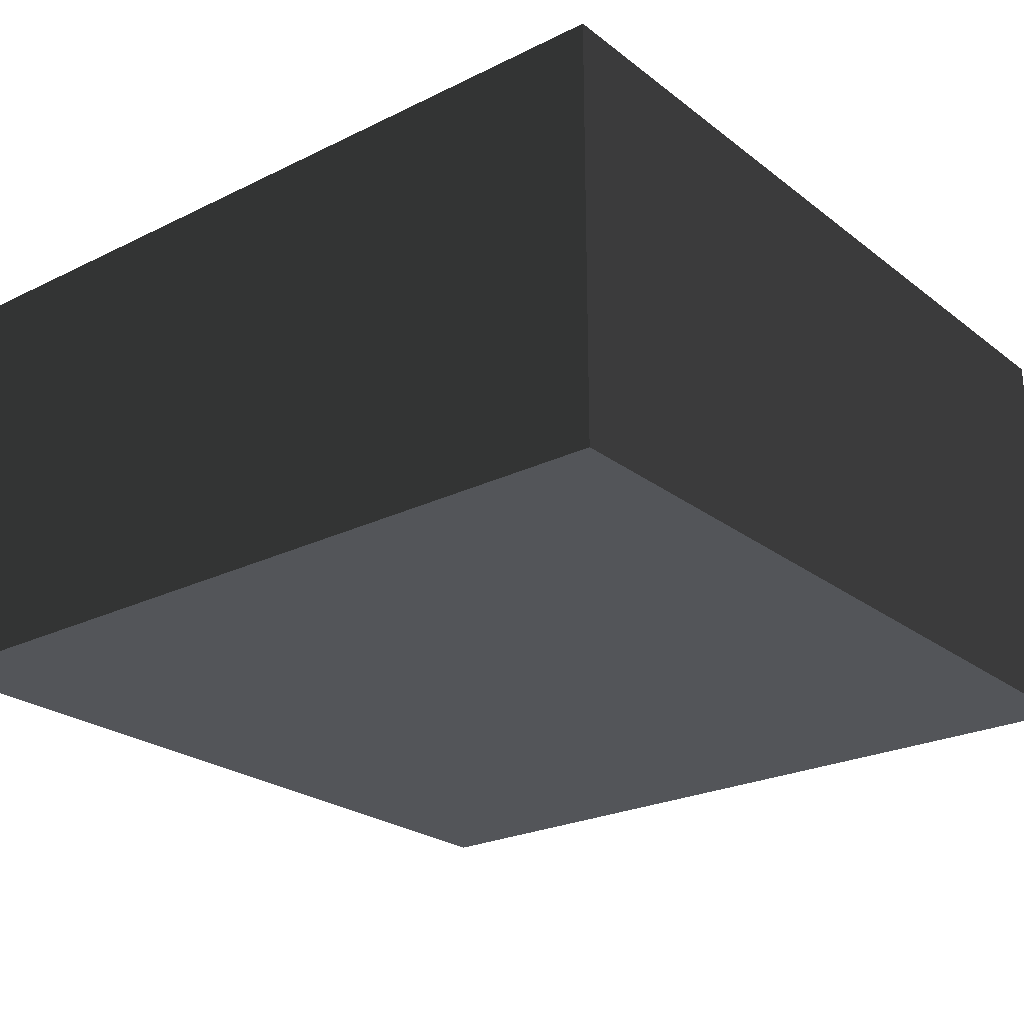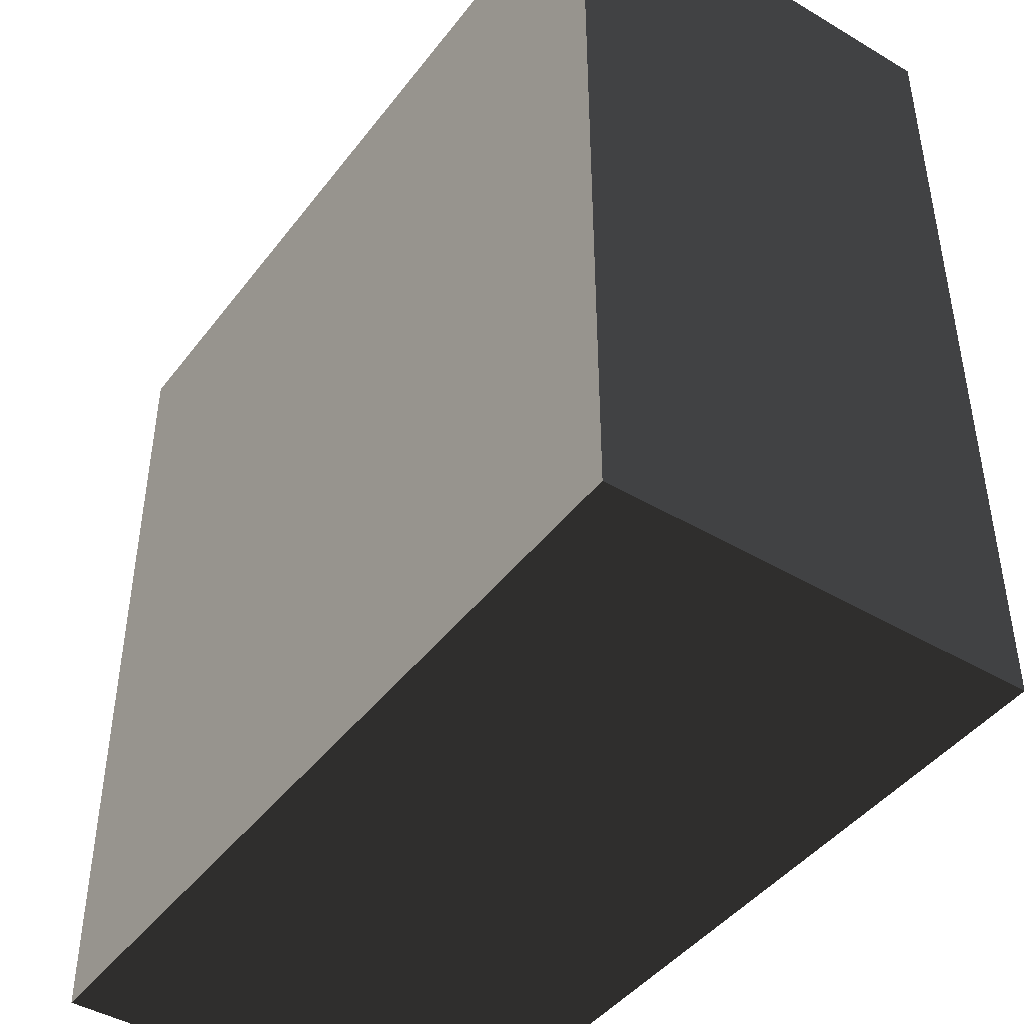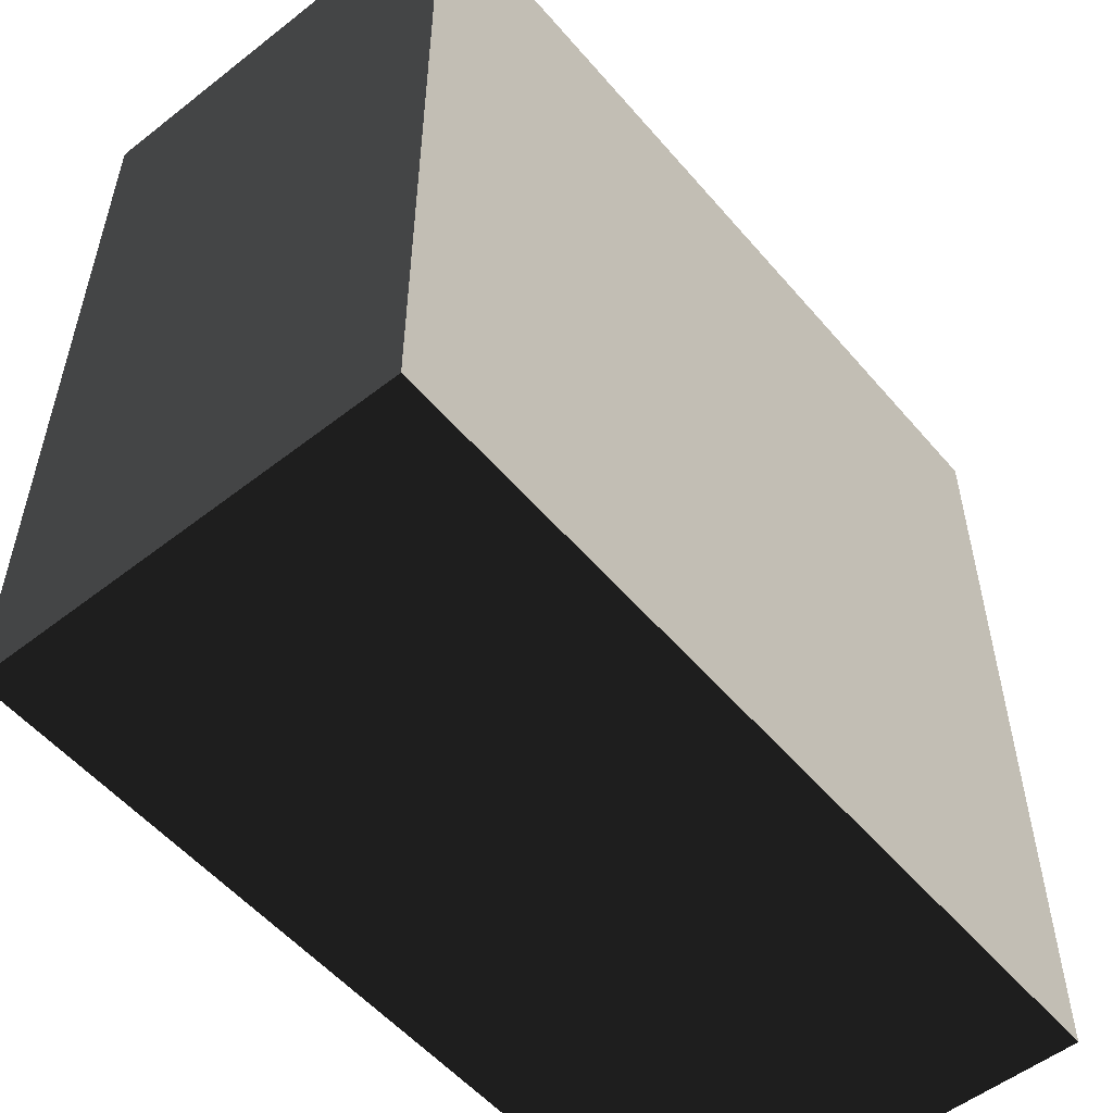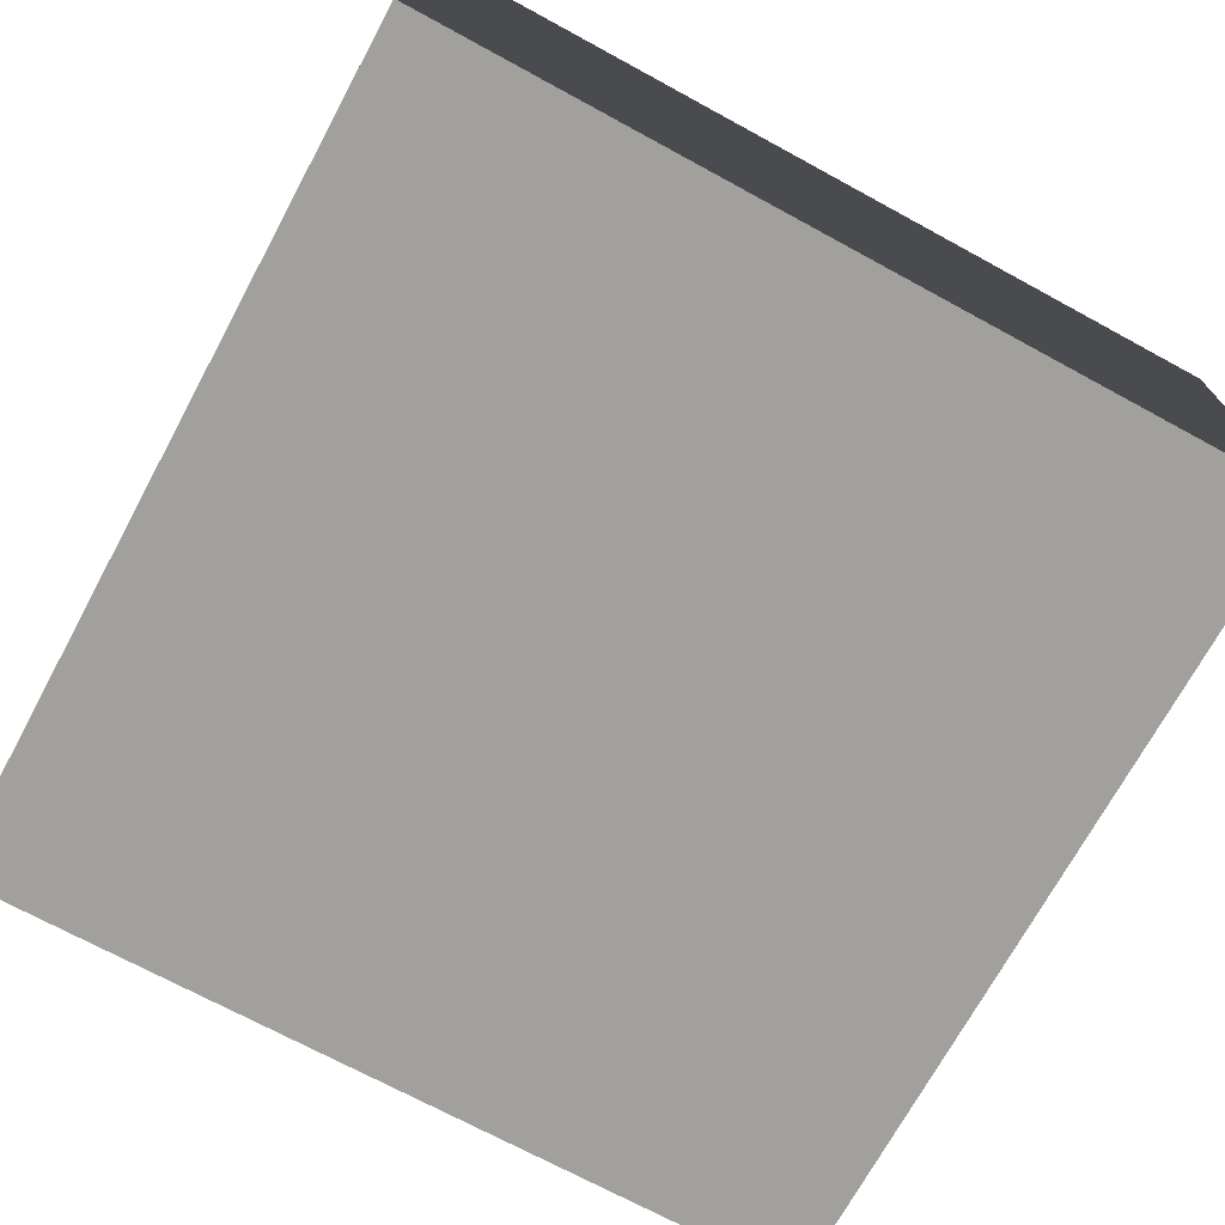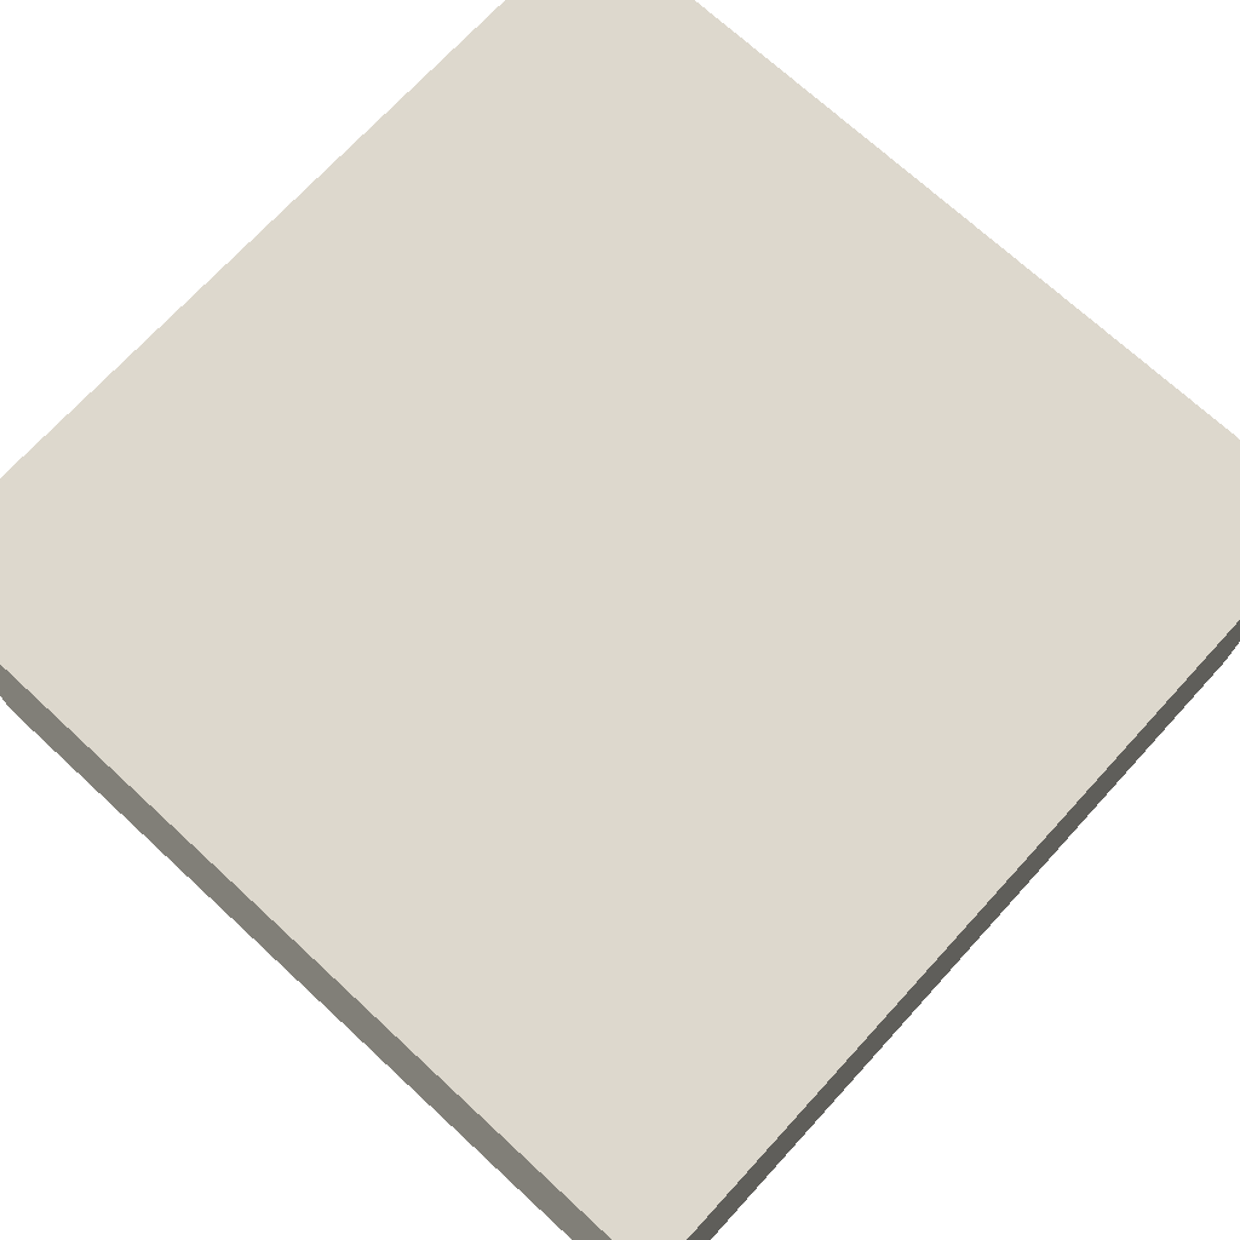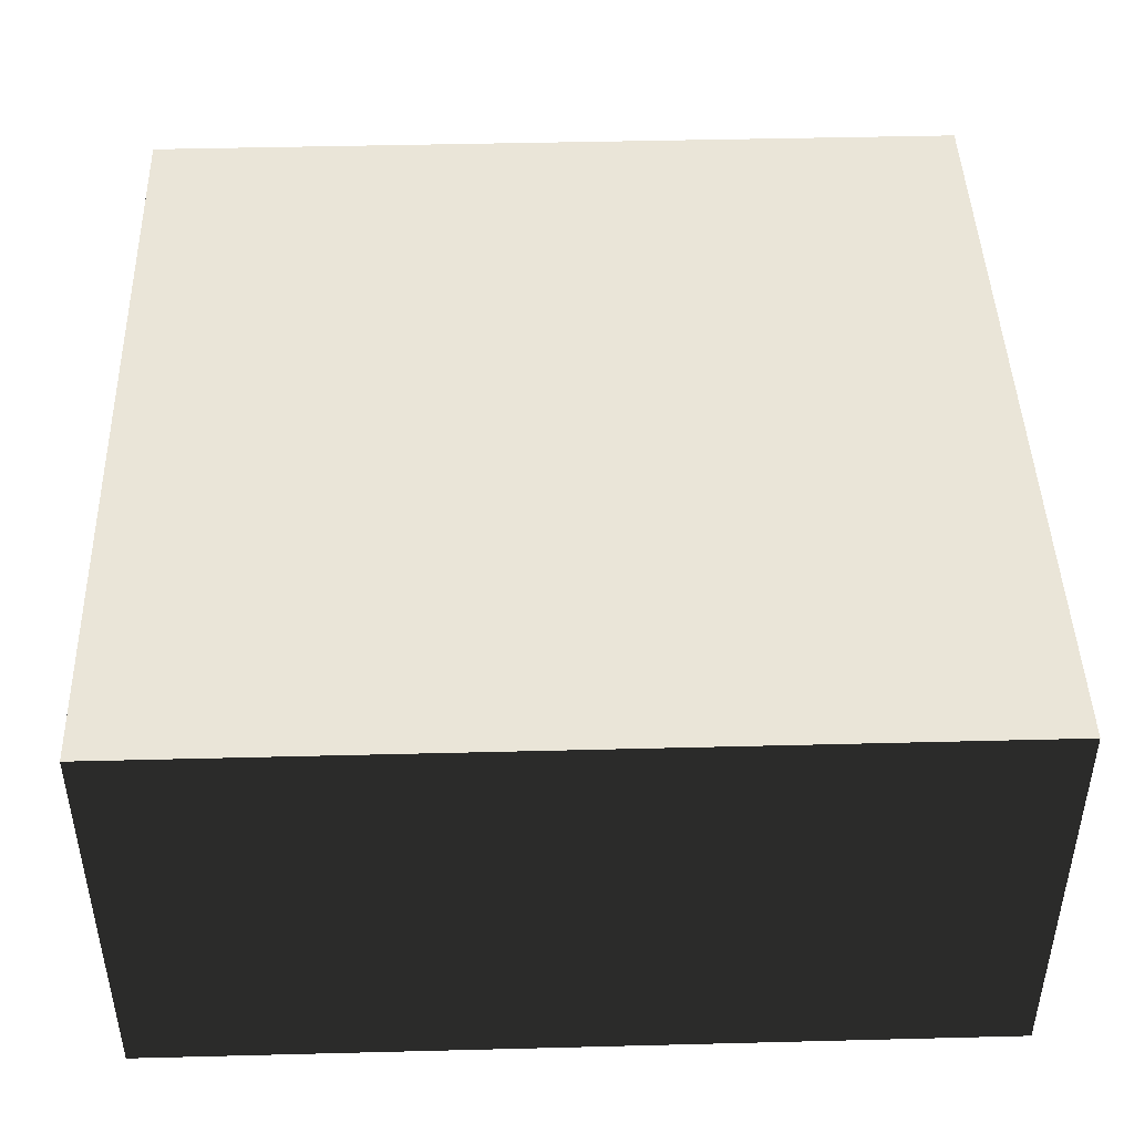
<metadata>
{"format":"obj","ext":"obj","renderer":"f3d","projection":"perspective","resolution":1024,"background":"white","views":[{"elev":-24.4,"azim":-51.1,"up":"+Z"},{"elev":-44.2,"azim":-124.7,"up":"+Y"},{"elev":-54.2,"azim":129.6,"up":"+Y"},{"elev":-71.6,"azim":151.5,"up":"+Z"},{"elev":72.3,"azim":-47.4,"up":"+Z"},{"elev":44.9,"azim":-1.7,"up":"+Z"}]}
</metadata>
<code>
g cube
v  -1  -1  0
v  -1  -1  -1
v  -1  1  0
v  -1  1  -1
v  1  -1  0
v  1  -1  -1
v  1  1  0
v  1  1  -1
f 1 7 5
f 1 3 7
f 1 4 3
f 1 2 4
f 3 8 7
f 3 4 8
f 5 7 8
f 5 8 6
f 1 5 6
f 1 6 2
f 2 6 8
f 2 8 4

</code>
